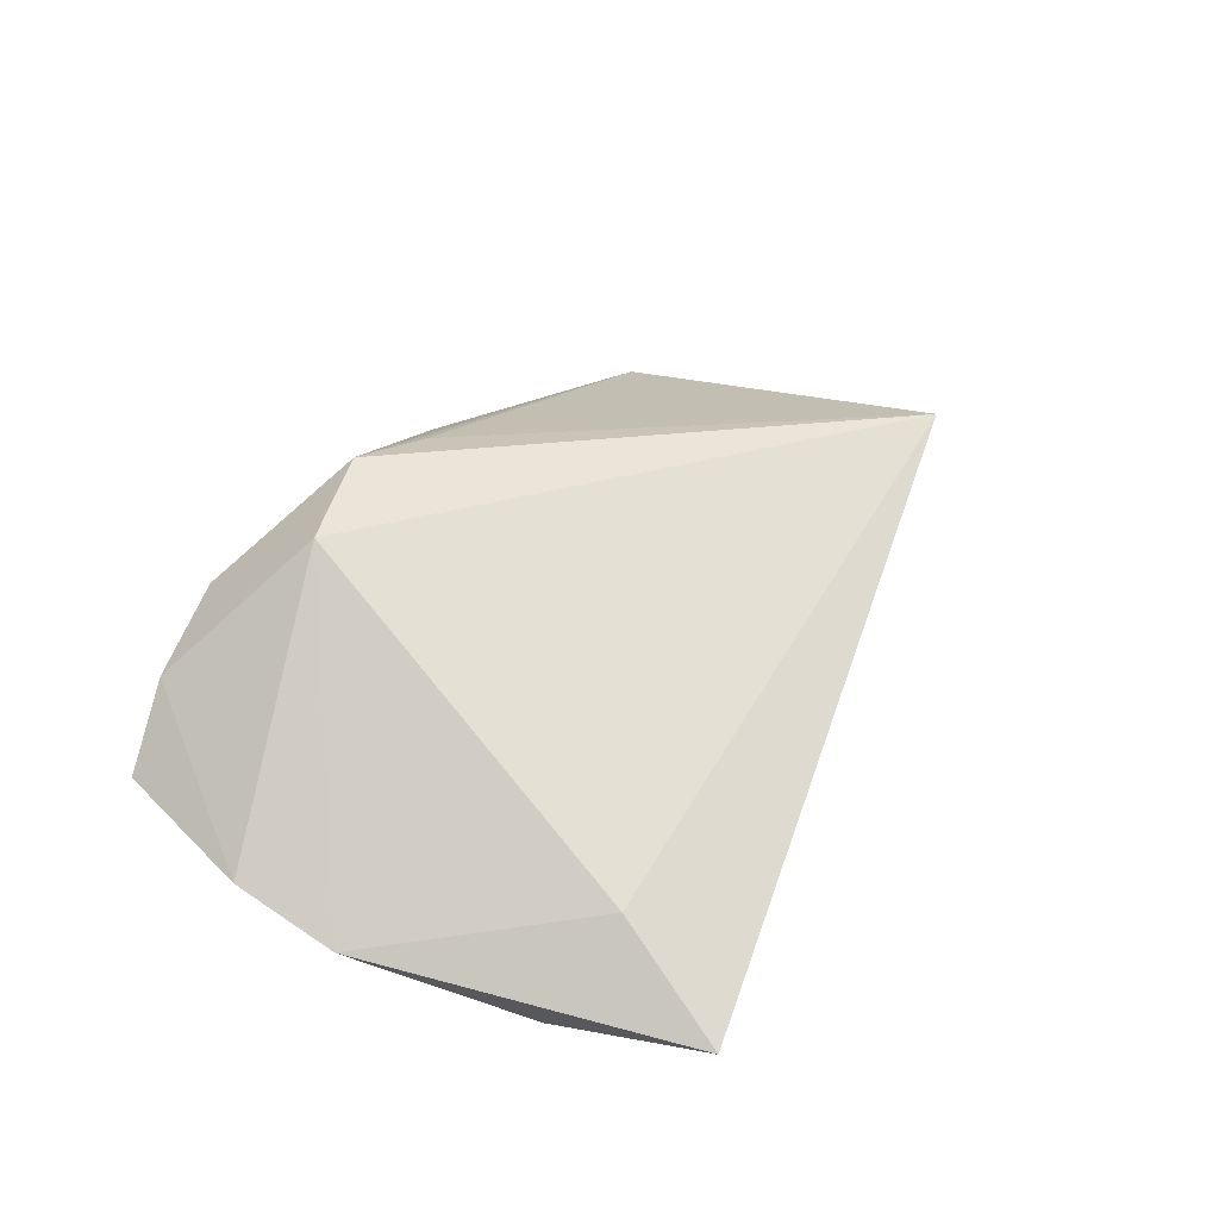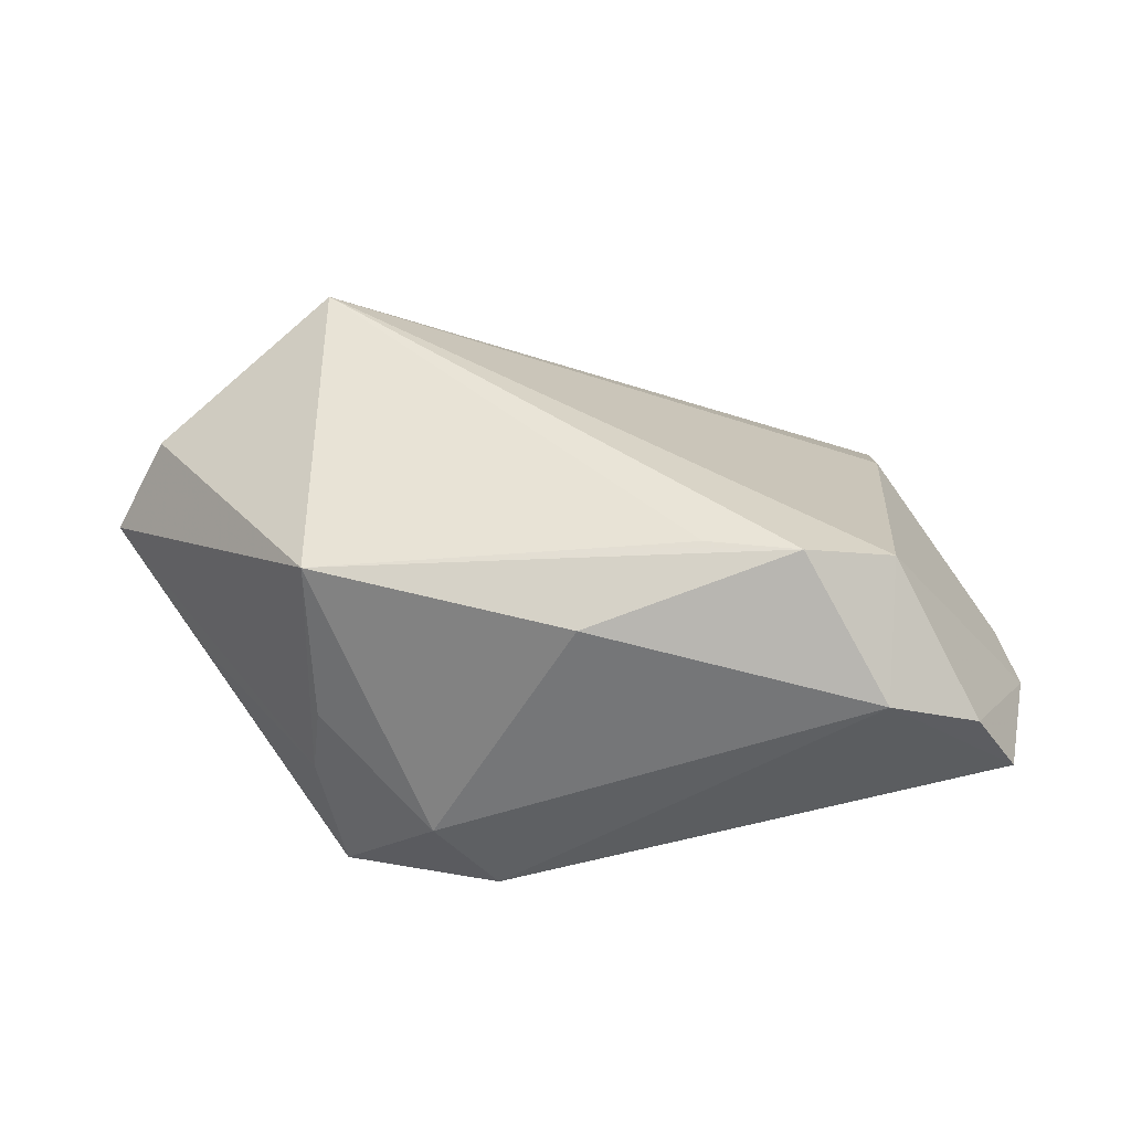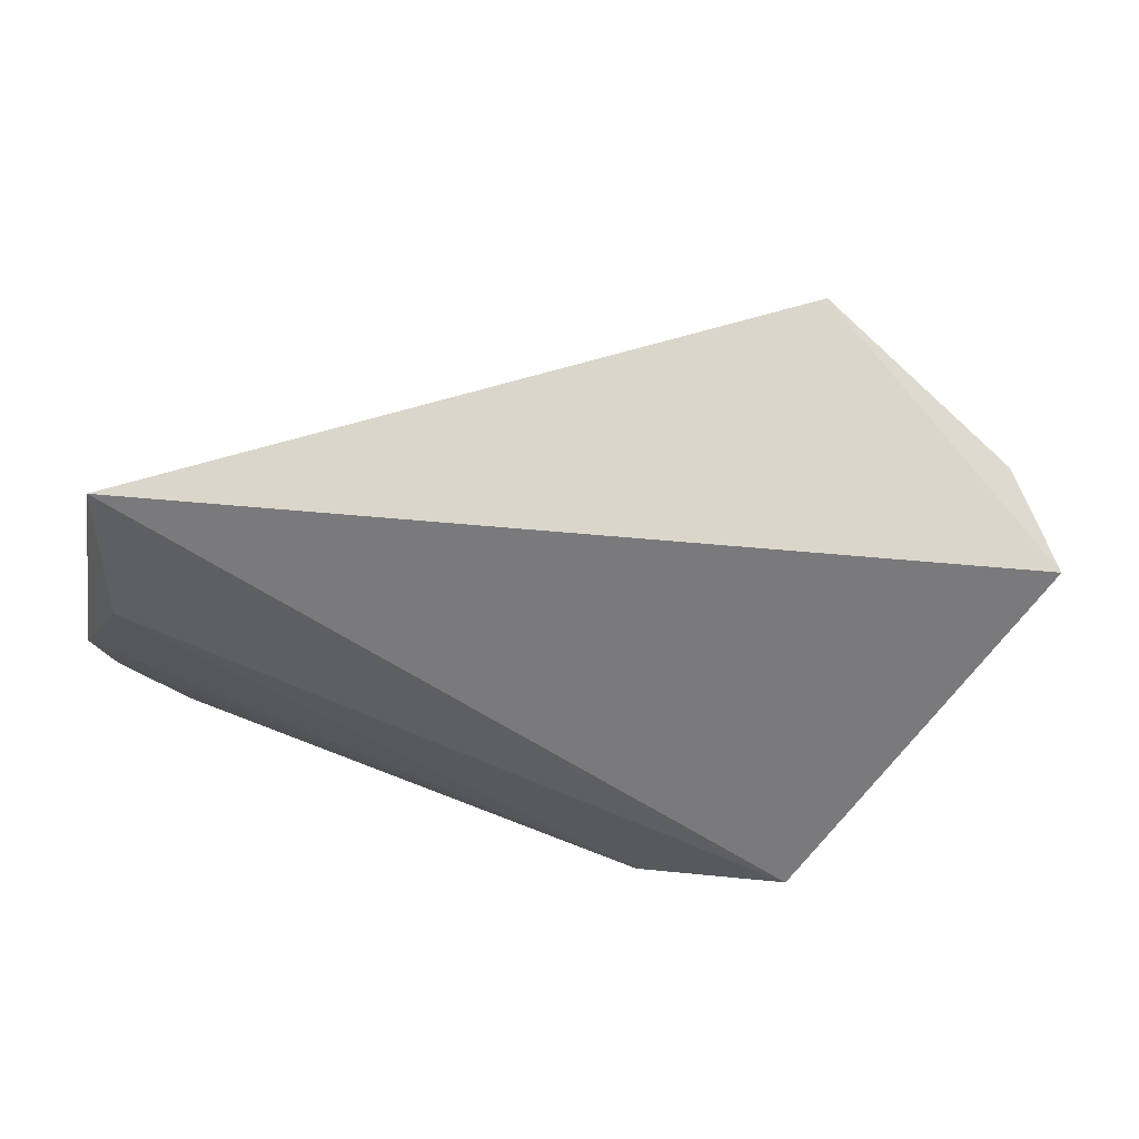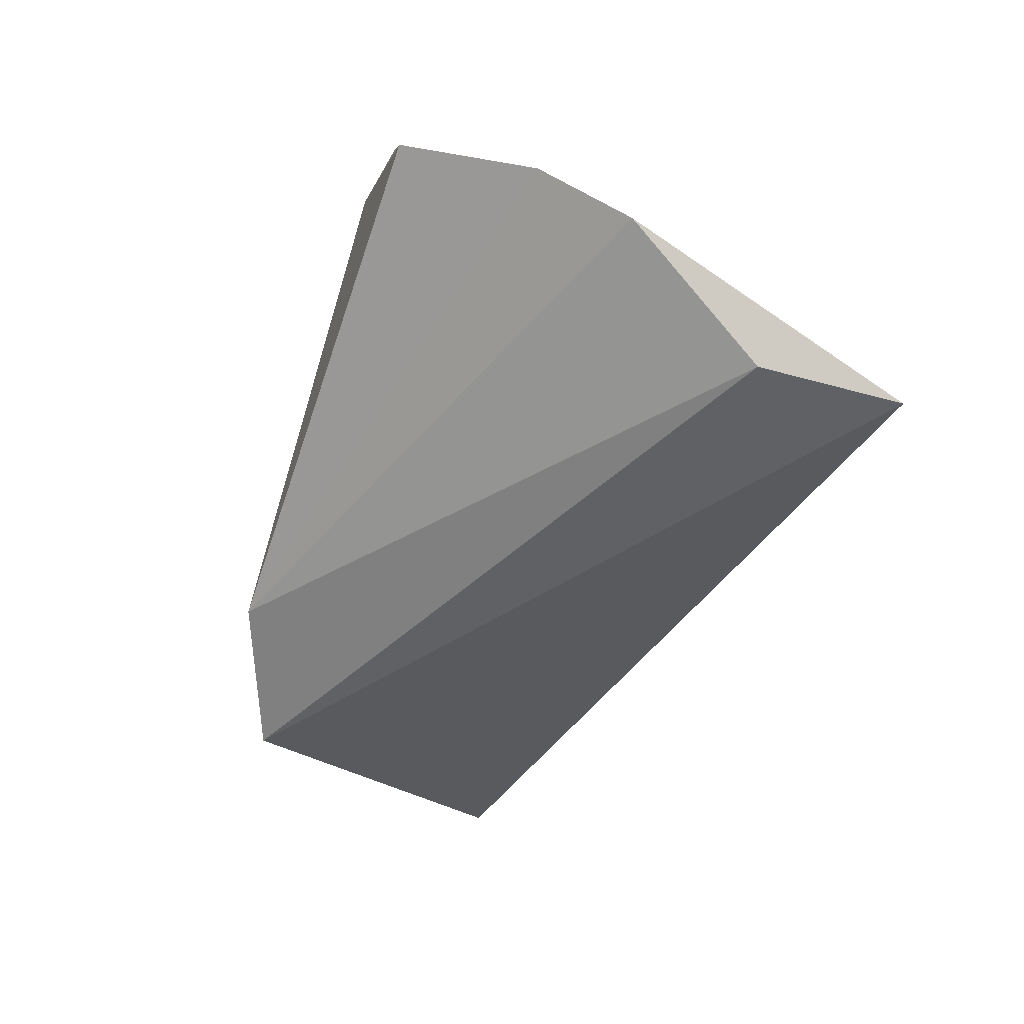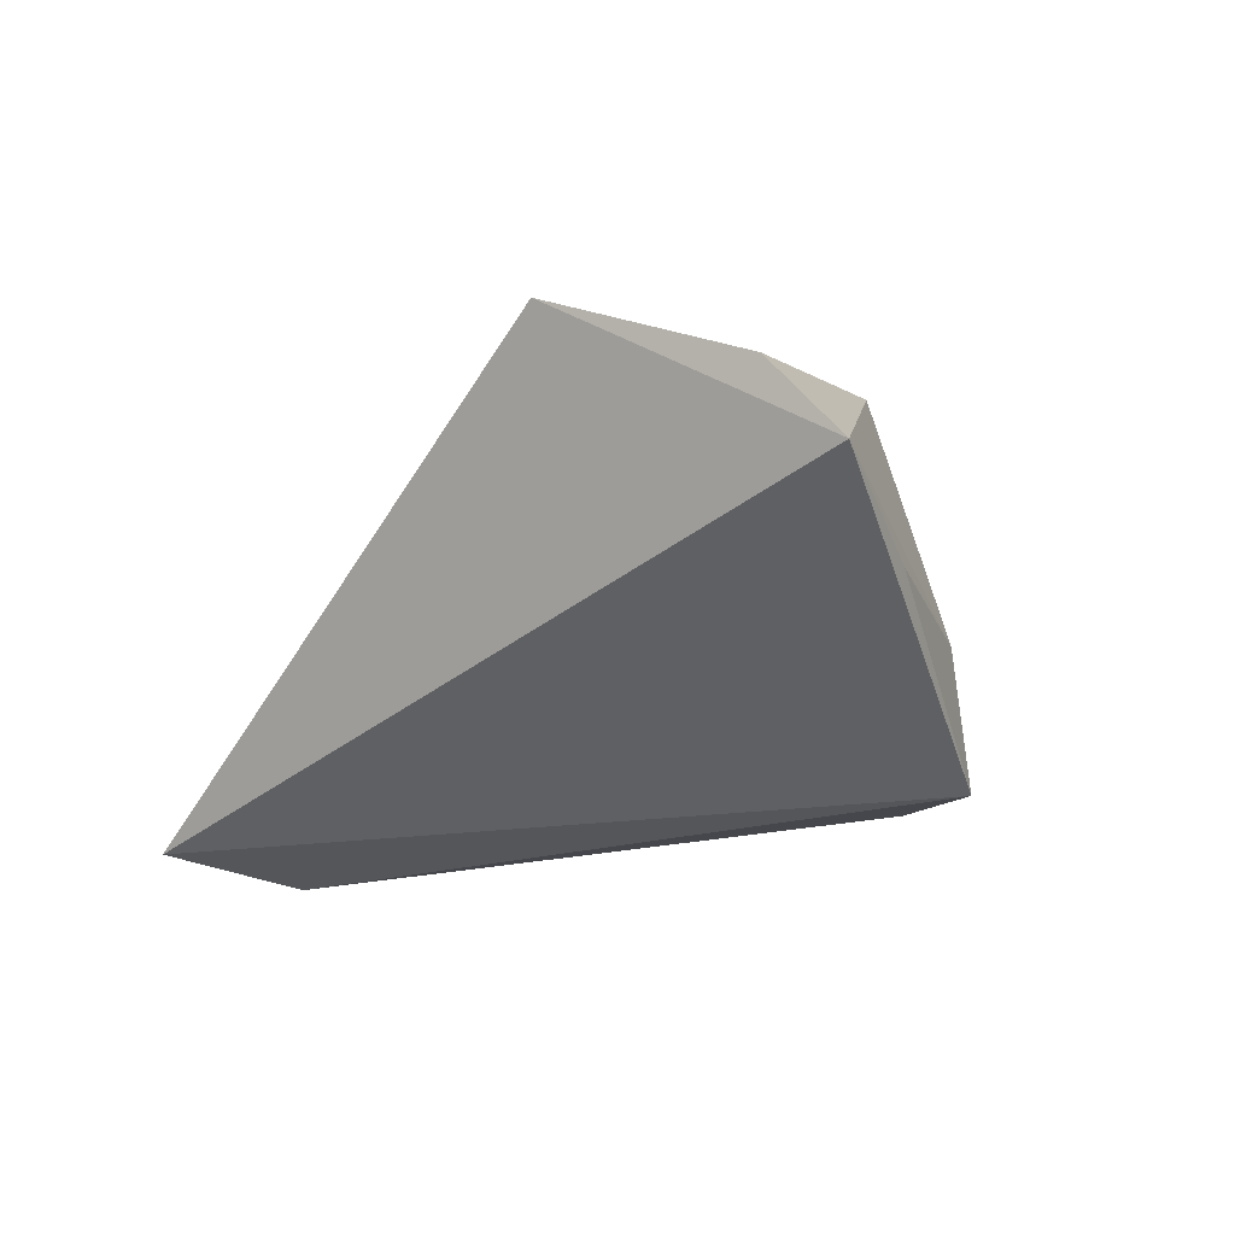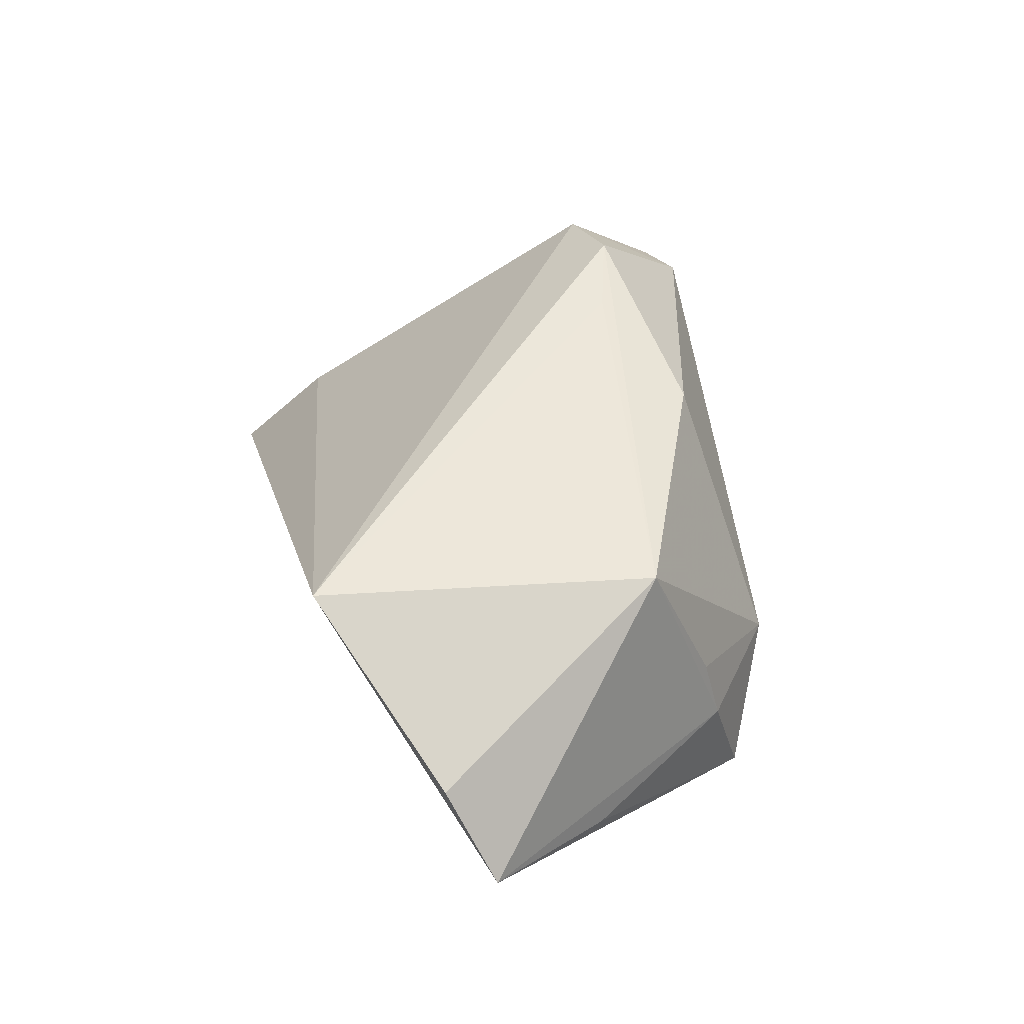
<metadata>
{"format":"obj","ext":"obj","renderer":"f3d","projection":"perspective","resolution":1024,"background":"white","views":[{"elev":23.7,"azim":113.4,"up":"+Z"},{"elev":53.0,"azim":-6.2,"up":"+Z"},{"elev":52.0,"azim":-171.0,"up":"+Y"},{"elev":-52.2,"azim":70.3,"up":"+Z"},{"elev":-21.2,"azim":-126.3,"up":"+Z"},{"elev":46.3,"azim":-102.9,"up":"+Z"}]}
</metadata>
<code>
v -0.02353 -0.02877 -0.007965
v 0.04224 0.02377 -0.008874
v 0.05337 -0.01481 -0.008542
v 0.01034 -0.01366 0.026
v -0.03481 -0.02288 -0.02269
v 0.04206 -0.02972 0.00726
v -0.01586 -0.03046 -0.01919
v 0.04767 -0.03046 -0.002316
v 0.04474 0.03532 -0.02116
v 0.03309 -0.01526 0.02212
v -0.03756 -0.01831 -0.007196
v -0.0363 -0.01643 0.001273
v 0.02147 -0.01681 0.02694
v -0.05426 0.02215 0.009569
v 0.03037 -0.03046 0.01329
v 0.05359 -0.003128 -0.01377
v -0.00507 -0.02122 0.02103
v -0.03098 0.03355 0.0223
v -0.05138 0.001494 -0.007021
v -0.03617 -0.008506 0.02074
v -0.06124 0.01736 -0.001061
v 0.04458 0.01599 -0.02269
f 21 9 5
f 18 9 21
f 10 18 13
f 22 5 9
f 9 18 2
f 18 10 2
f 16 22 9
f 9 2 16
f 16 10 3
f 16 2 10
f 21 5 19
f 14 18 21
f 21 20 14
f 14 20 18
f 13 18 4
f 4 20 13
f 18 20 4
f 5 22 7
f 22 16 7
f 7 16 3
f 3 8 7
f 7 1 5
f 13 20 17
f 20 1 17
f 5 1 11
f 11 19 5
f 11 20 21
f 21 19 11
f 13 17 15
f 15 10 13
f 15 17 1
f 15 7 8
f 1 7 15
f 12 1 20
f 20 11 12
f 12 11 1
f 10 15 6
f 6 15 8
f 3 10 6
f 6 8 3

</code>
